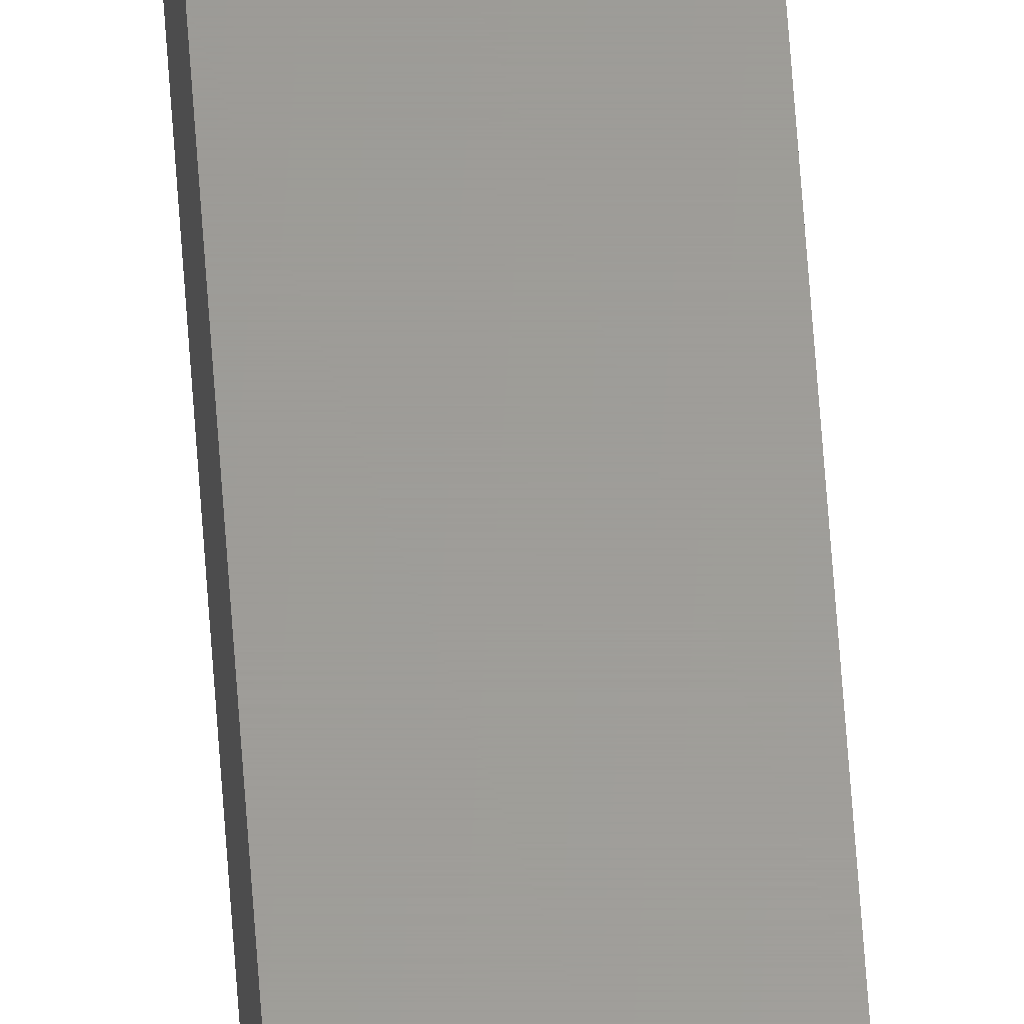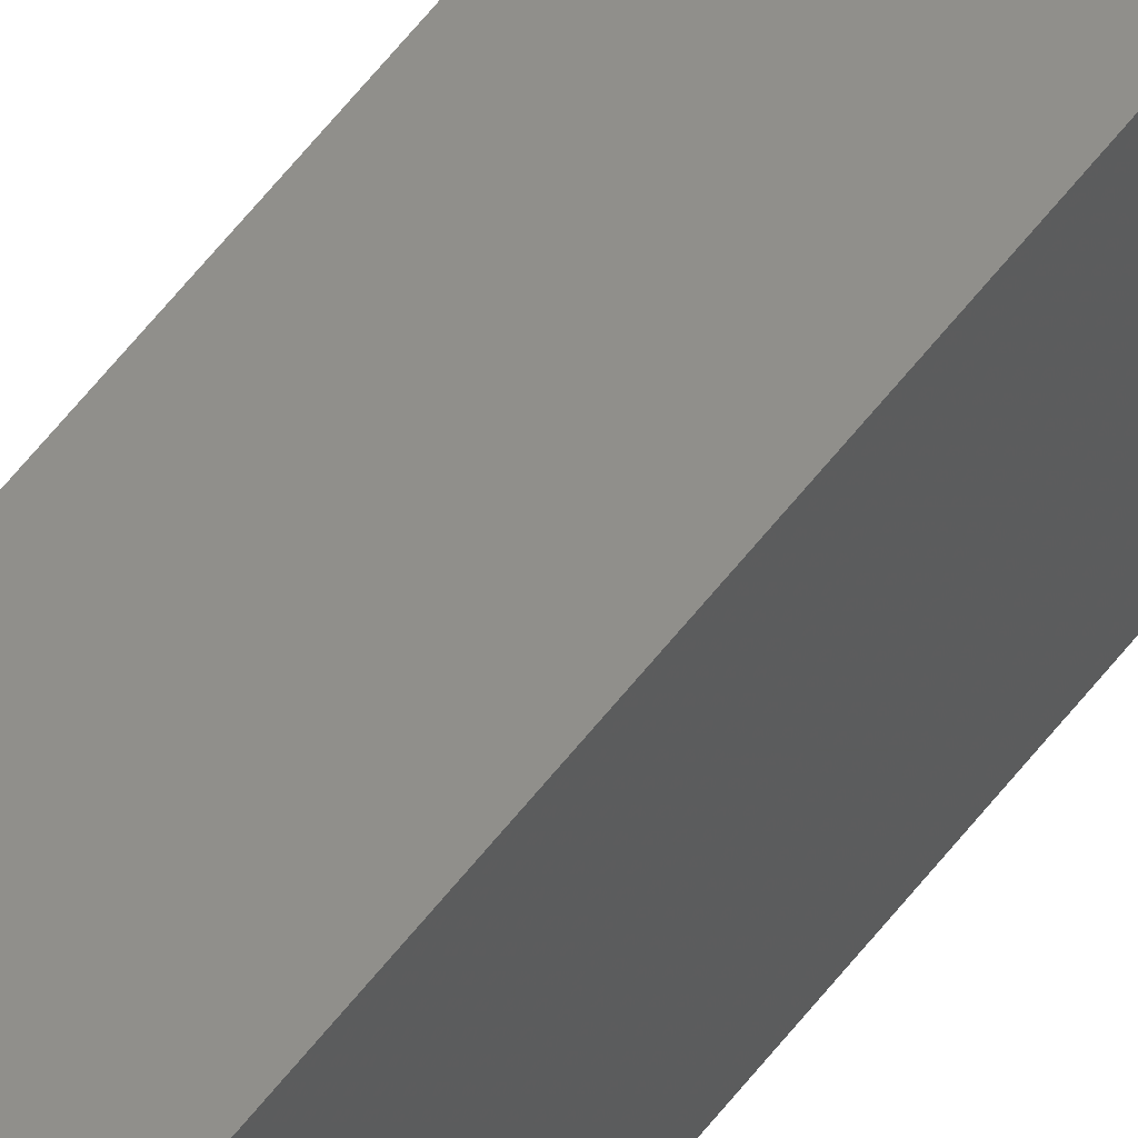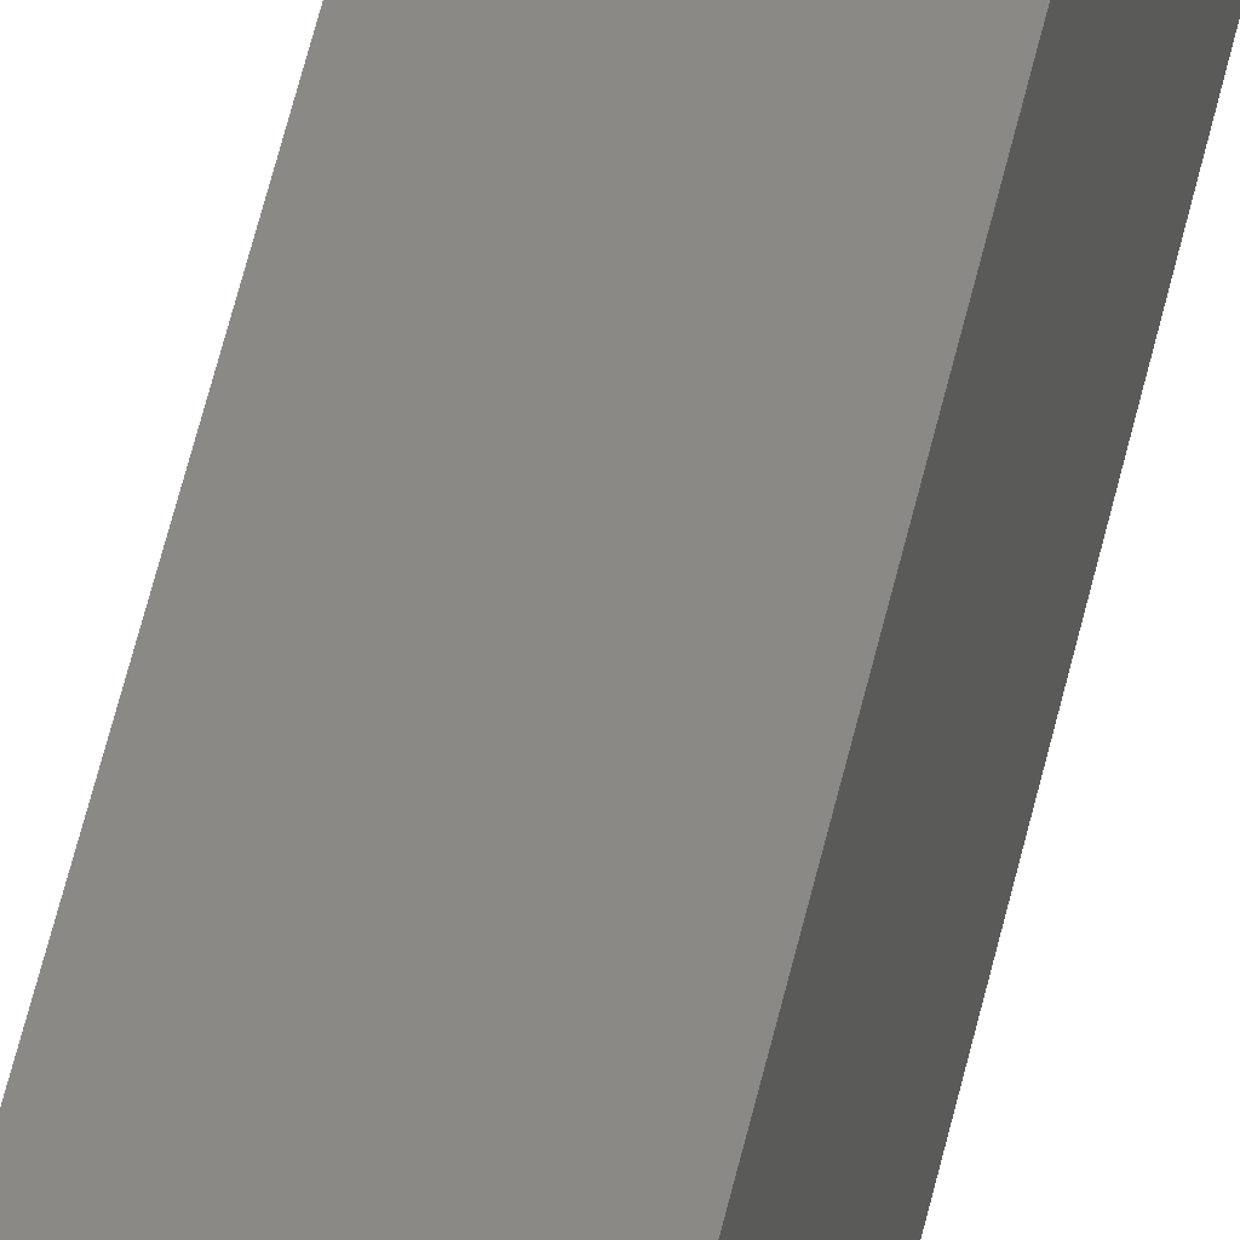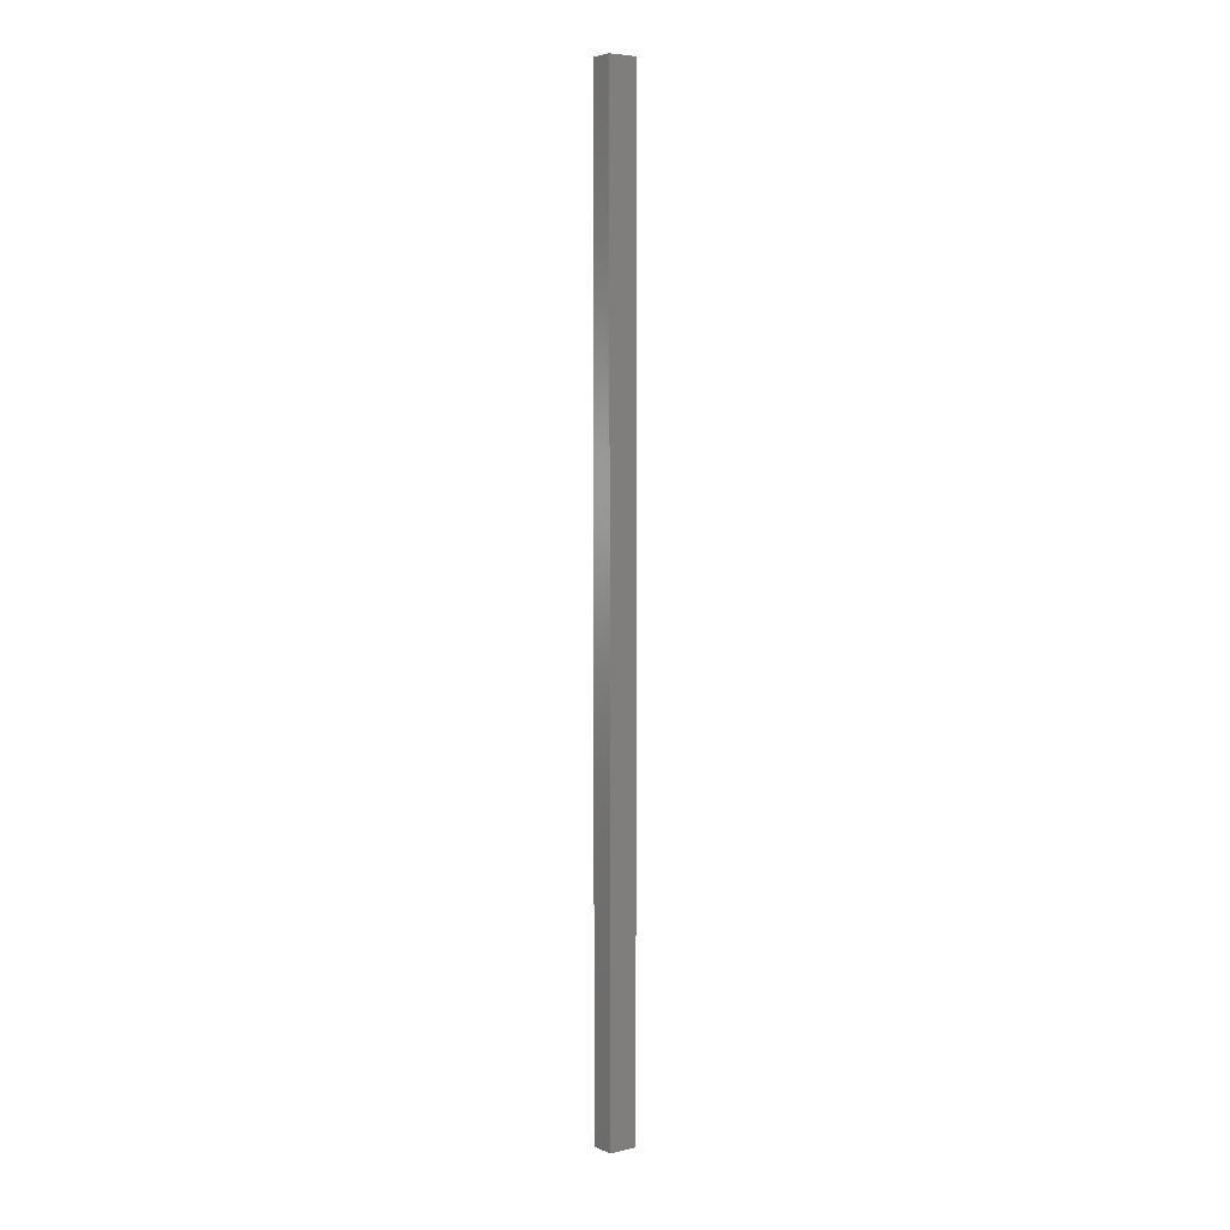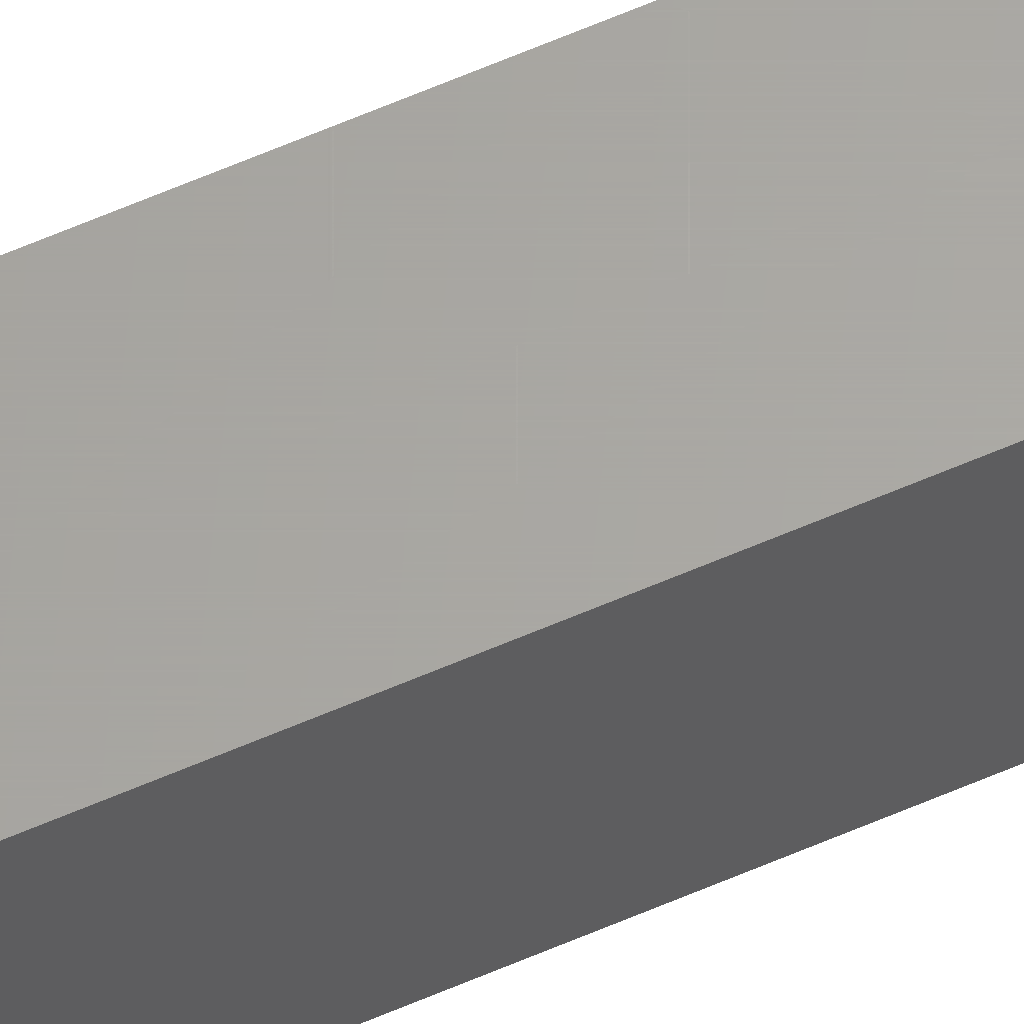
<metadata>
{"format":"stl","ext":"stl","renderer":"f3d","projection":"perspective","resolution":1024,"background":"white","views":[{"elev":60.5,"azim":176.1,"up":"+Z"},{"elev":48.3,"azim":33.5,"up":"+Z"},{"elev":28.9,"azim":-172.4,"up":"+Z"},{"elev":5.4,"azim":54.2,"up":"+Y"},{"elev":62.9,"azim":66.3,"up":"+Z"}]}
</metadata>
<code>
# stl→obj: 8 verts, 12 faces
v 0.025 0 0
v 0 -1 0
v 0 0 0
v 0.025 -1 0
v 0.025 0 0.03
v 0.025 -1 0.03
v 0 0 0.03
v 0 -1 0.03
f 1 2 3
f 1 4 2
f 5 4 1
f 5 6 4
f 7 6 5
f 7 8 6
f 7 3 2
f 7 2 8
f 5 1 3
f 5 3 7
f 6 2 4
f 6 8 2

</code>
